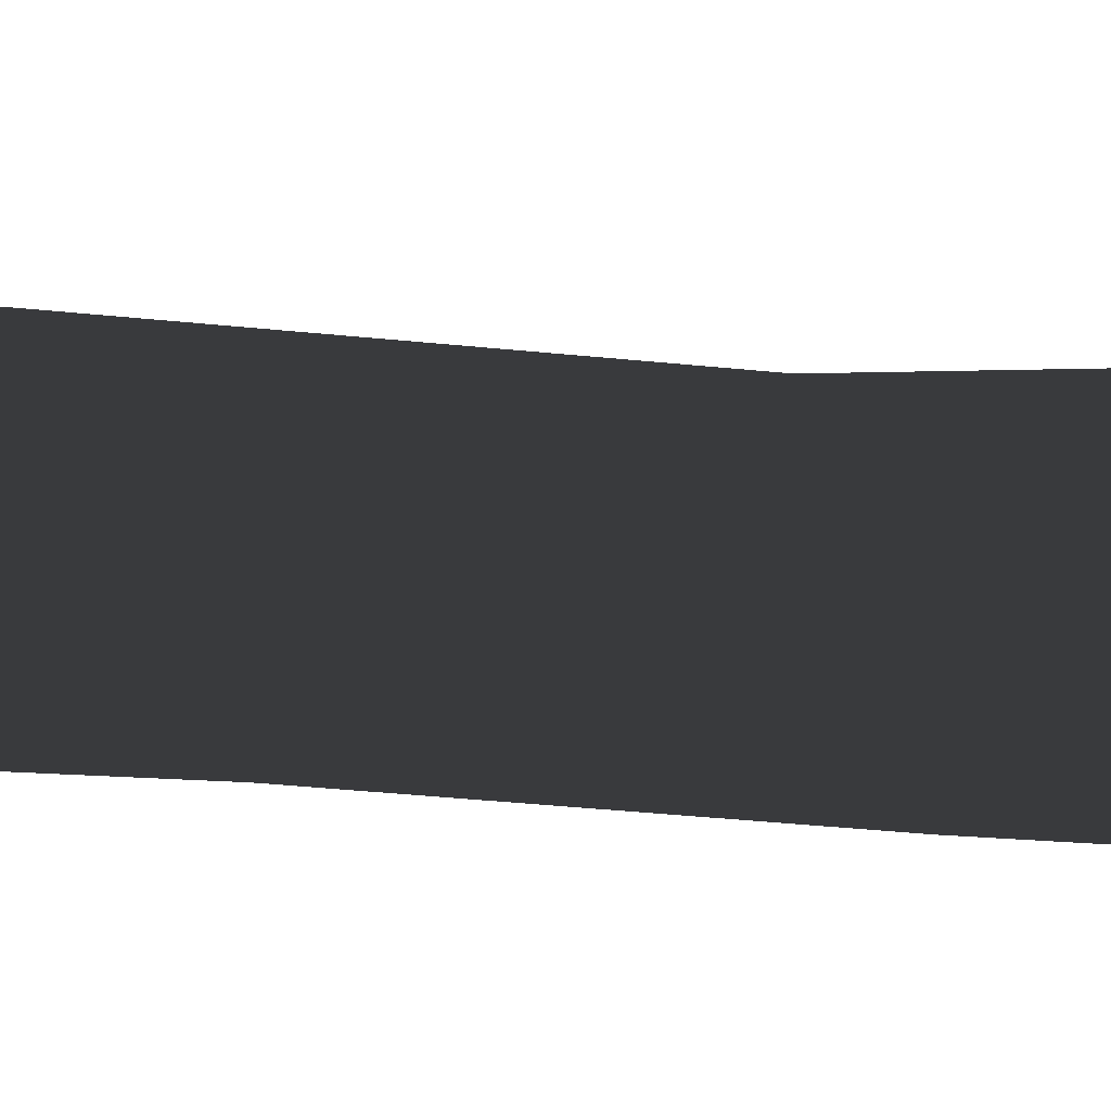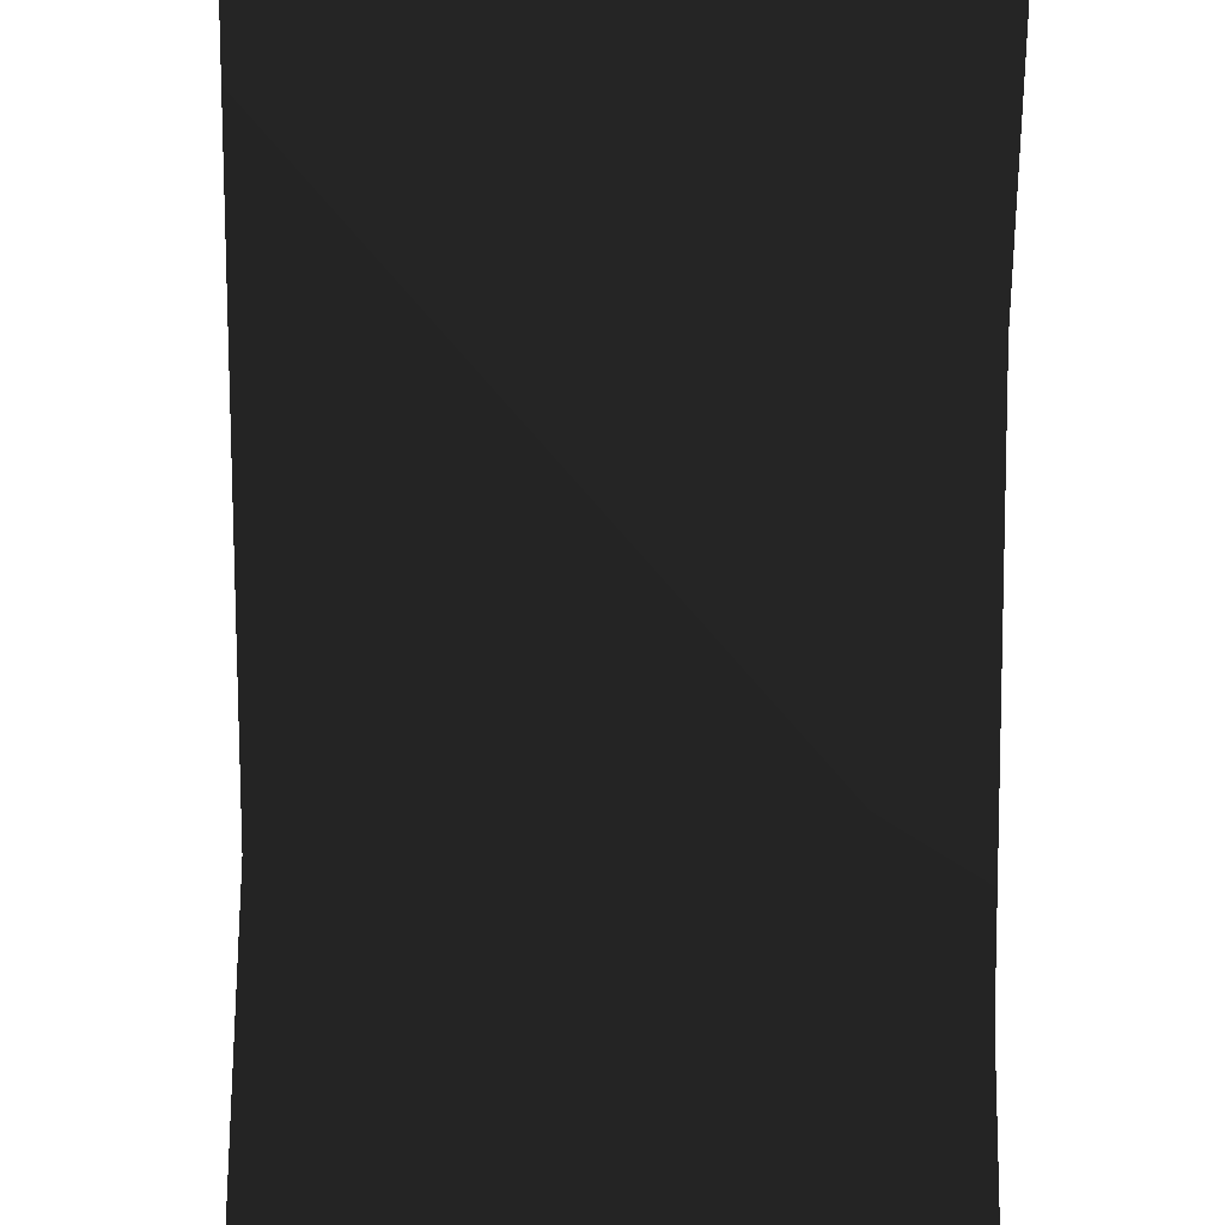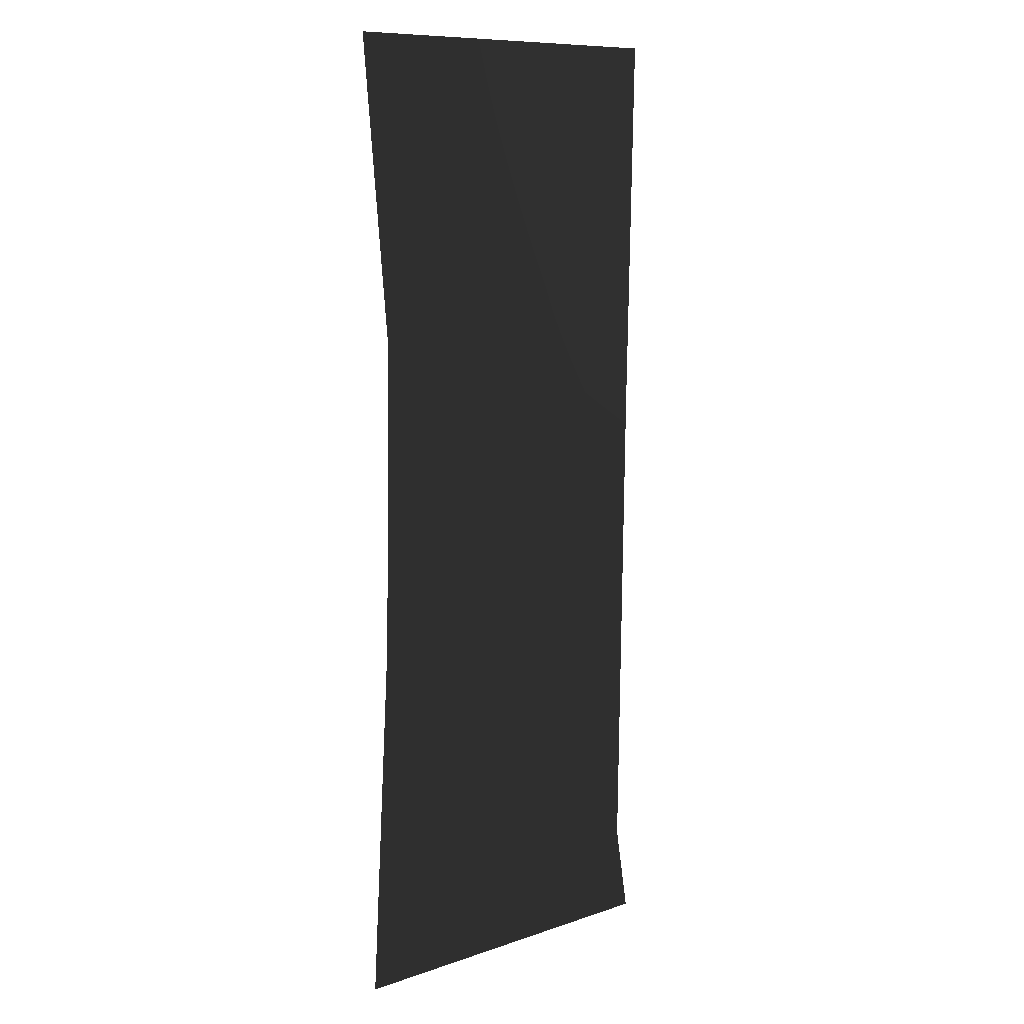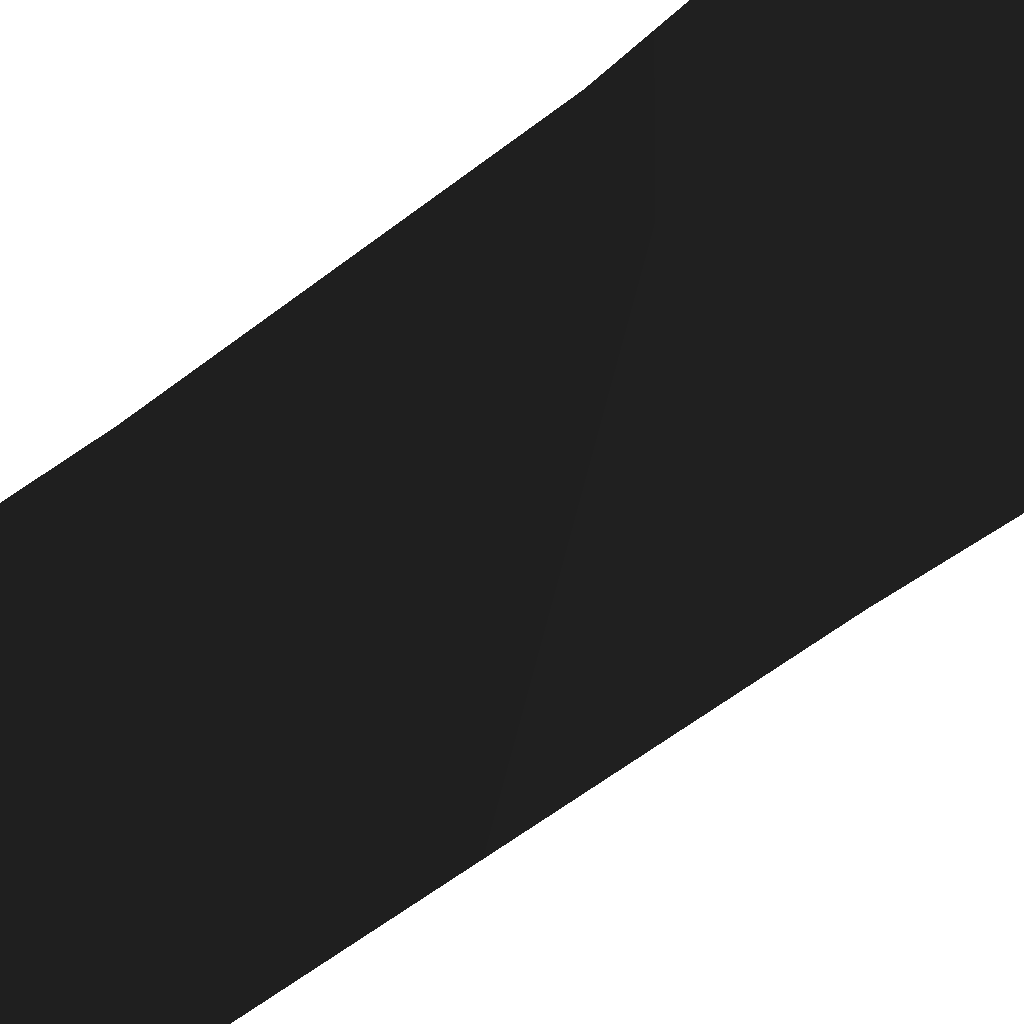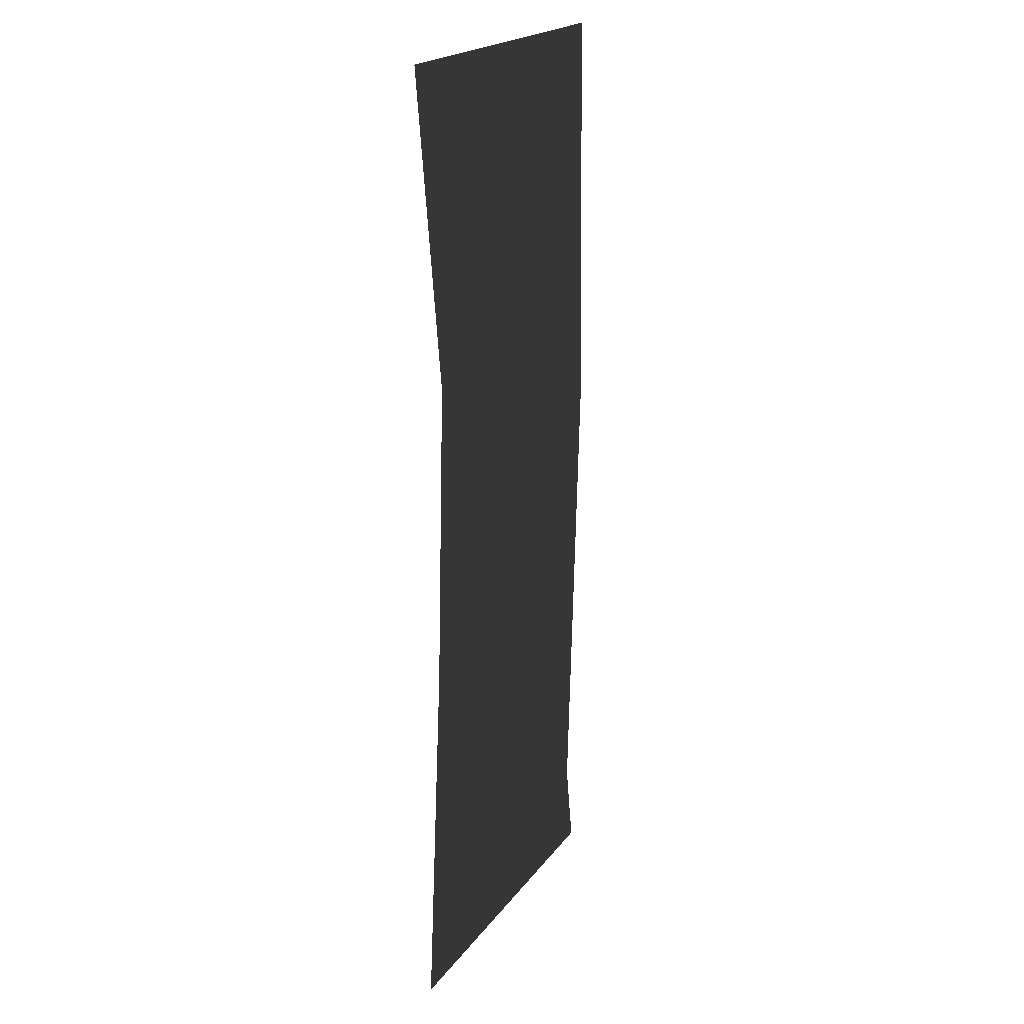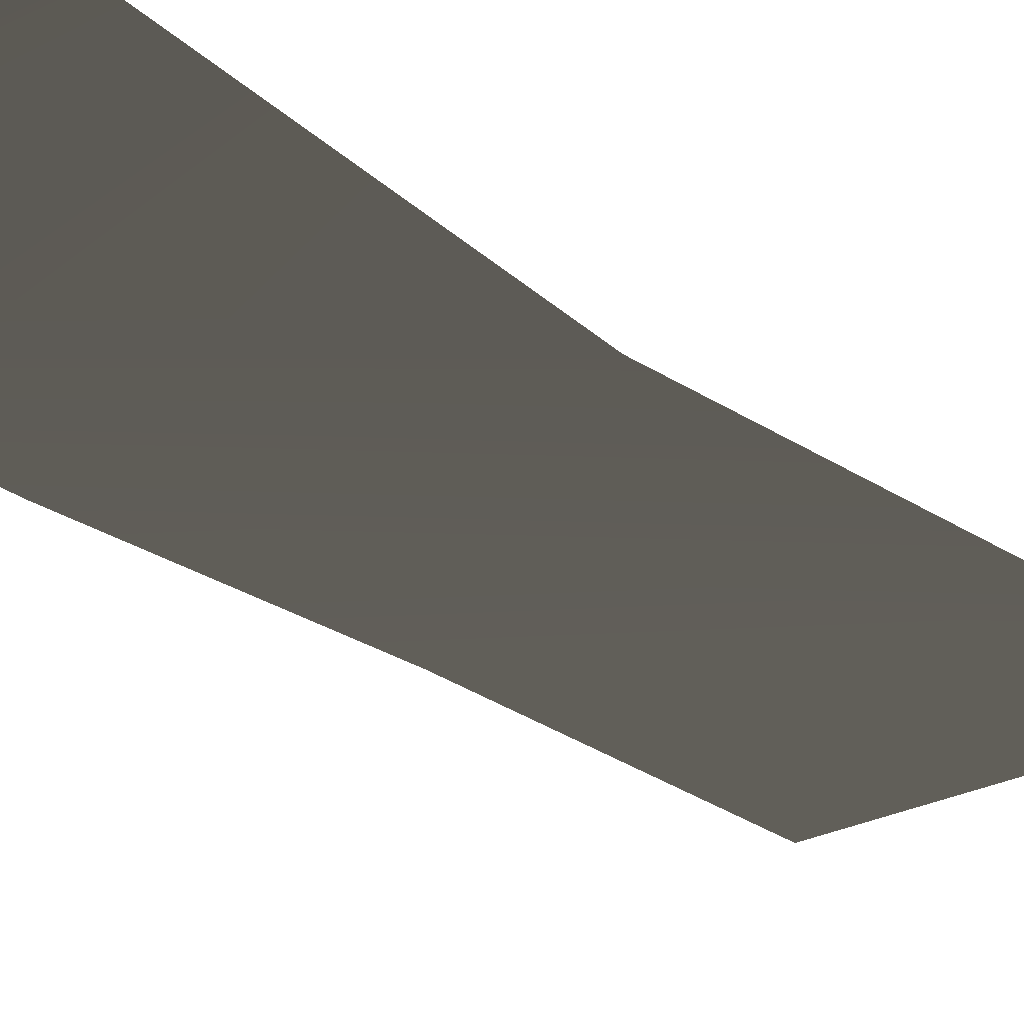
<metadata>
{"format":"obj","ext":"obj","renderer":"f3d","projection":"perspective","resolution":1024,"background":"white","views":[{"elev":40.2,"azim":-85.2,"up":"+Y"},{"elev":-77.4,"azim":179.8,"up":"+Y"},{"elev":9.9,"azim":-40.9,"up":"+Z"},{"elev":-57.2,"azim":-50.5,"up":"+Y"},{"elev":20.8,"azim":-64.0,"up":"+Z"},{"elev":-26.0,"azim":40.5,"up":"+Y"}]}
</metadata>
<code>
o 3156
v 22 2 -52
v -22 1 -16
v -22 0 24
v 21 0 14
v -24 2 64
v 24 2 64
v 24 2 -64
v -24 2 -64
f 1 2 3
f 1 3 4
f 4 3 5
f 4 5 6
f 2 1 7
f 2 7 8

</code>
